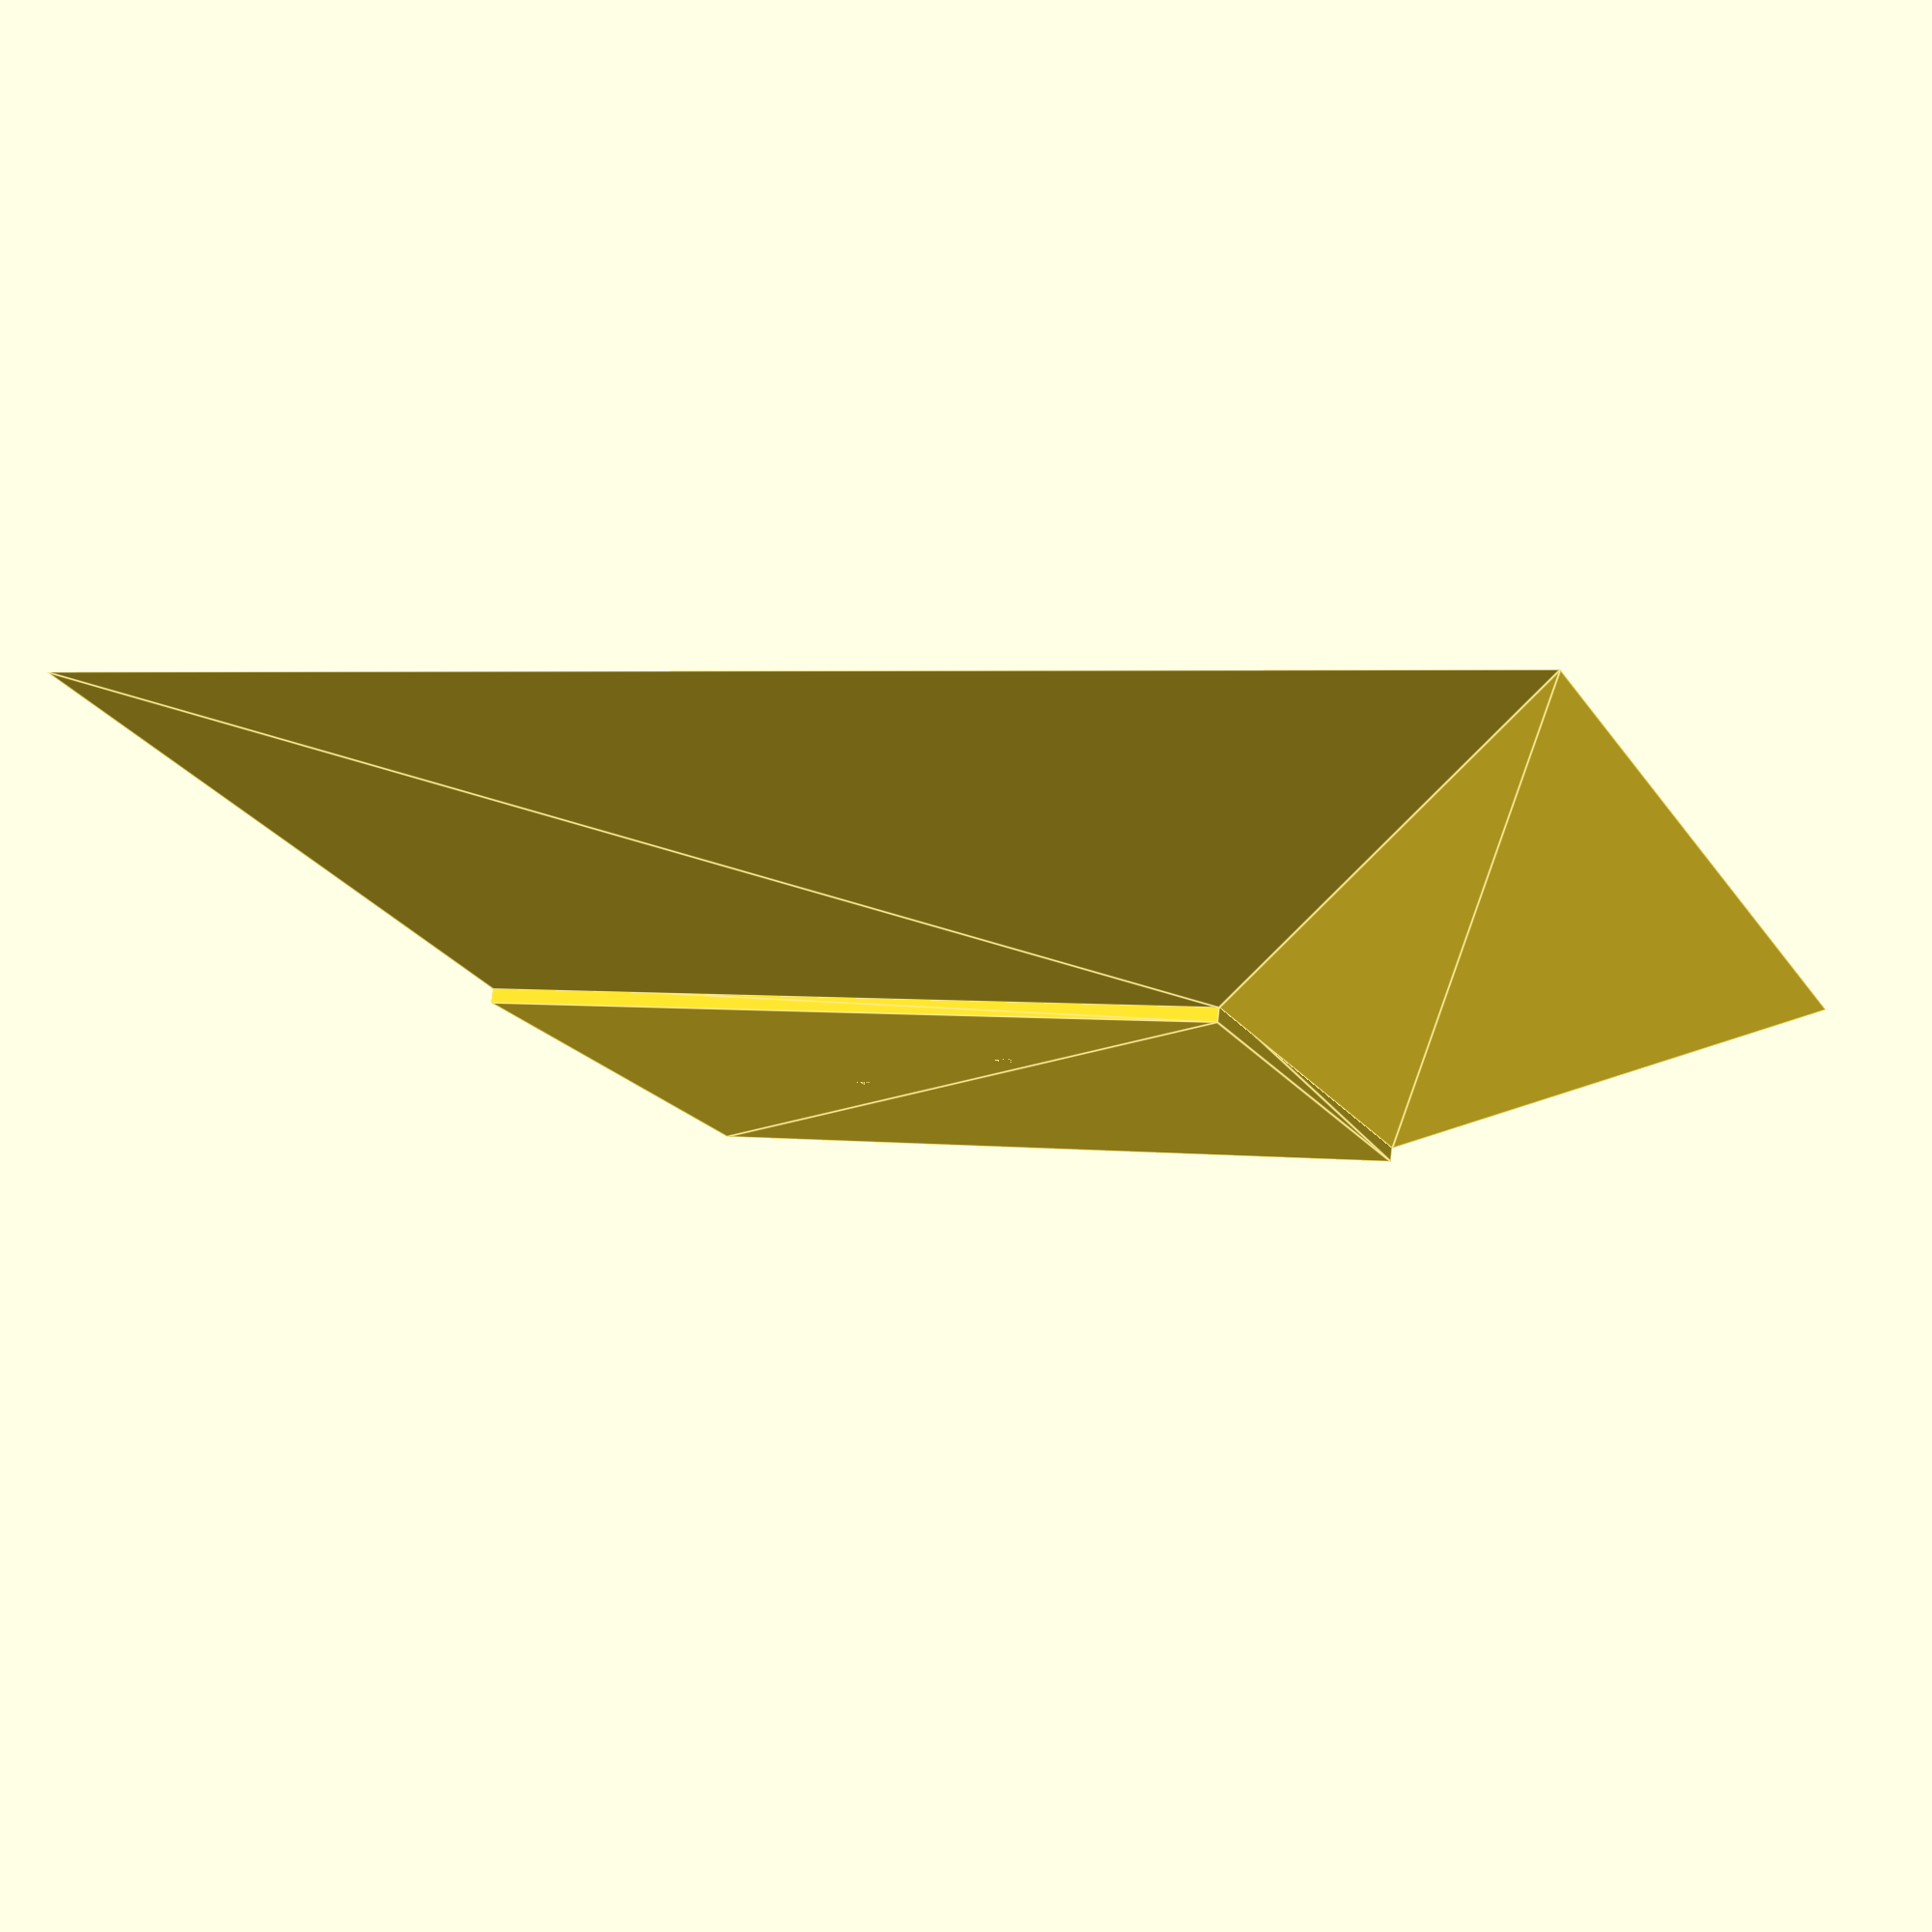
<openscad>
/*


    Halterung für Raspi-Kamera in Strahlergehäuse

    14.02.2017  Initial version
    
*/

// Auflösung anpassen
//
$fn = 400;
//$fn = 10;

// Welches Modell?
//
zoom=false;

// Parameter
//
x_size=81;
y_size=62.5;
tiefe = 25;
skala=2;

module Huelse()
{
    linear_extrude(tiefe, scale = skala, center = true)
    {
        offset(0)
        {
            translate([-x_size/2, -y_size/2, 0])
            square([x_size, y_size], 0);
        }
    }
}

module Innenhuelse()
{
    linear_extrude(tiefe, scale = skala, center = true)
    {
        offset(0)
        {
            translate([-(x_size-3)/2, -(y_size-3)/2, 0])
            square([x_size - 3, y_size - 3], 0);
        }
    }
}

module Box()
{
    translate([-(x_size)/2, -(y_size)/2, -14])
    linear_extrude(2)
    {
        offset(0)
        {
            square([x_size, y_size], 0);
        }
    }
}

module Innenbox()
{
    if (!zoom)
    {
        translate([-(12)/2, -5, -14])
        linear_extrude(3)
        {
            offset(0)
            {
                square([12, 18], 0);
            }
        }
    }
}

module Zoomloch()
{
    if (zoom)
    {
     translate([-14/2, -1, -14])
    
     linear_extrude(3)
     {
         square([14,14]);
     }

     // Linsenbalken
     //
     translate([-23/2, 3.5, -14])
    
     linear_extrude(3)
     {
         square([23,5.5]);
     }
    }
}
module Steckerleiste()
{
    // Unteres Loch für die Steckerleiste
    //
    if (zoom)
    {
     translate([-23/2, -10, -14])
    
     linear_extrude(3)
     {
         square([23,7]);
     }
    }
}

module Schraubloecher()
{
    // Untere
    //
    translate([-21/2, -1, -14])
    
    linear_extrude(3)
    {
        circle(1);
    }

    translate([+21/2, -1, -14])
    
    linear_extrude(3)
    {
        circle(1);
    }

    // Obere
    //
    if (!zoom)
    {
        translate([-21/2, 12, -14])
        linear_extrude(3)
        {
            circle(1);
        }
    }
    else
    {
        translate([-21/2, 13, -14])
        linear_extrude(3)
        {
            circle(1);
        }
    }

    if (!zoom)
    {
        translate([+21/2, 12, -14])
        linear_extrude(3)
        {
            circle(1);
        }
    }
    else
    {
        translate([+21/2, 13, -14])
        linear_extrude(3)
        {
            circle(1);
        }
    }
}

difference()
{
    Huelse();
    Innenhuelse();
}

difference()
{
    Box();
    
    Schraubloecher();
    
    Zoomloch();
    Steckerleiste();
    
    Innenbox();
}

</openscad>
<views>
elev=103.5 azim=200.9 roll=353.4 proj=p view=edges
</views>
